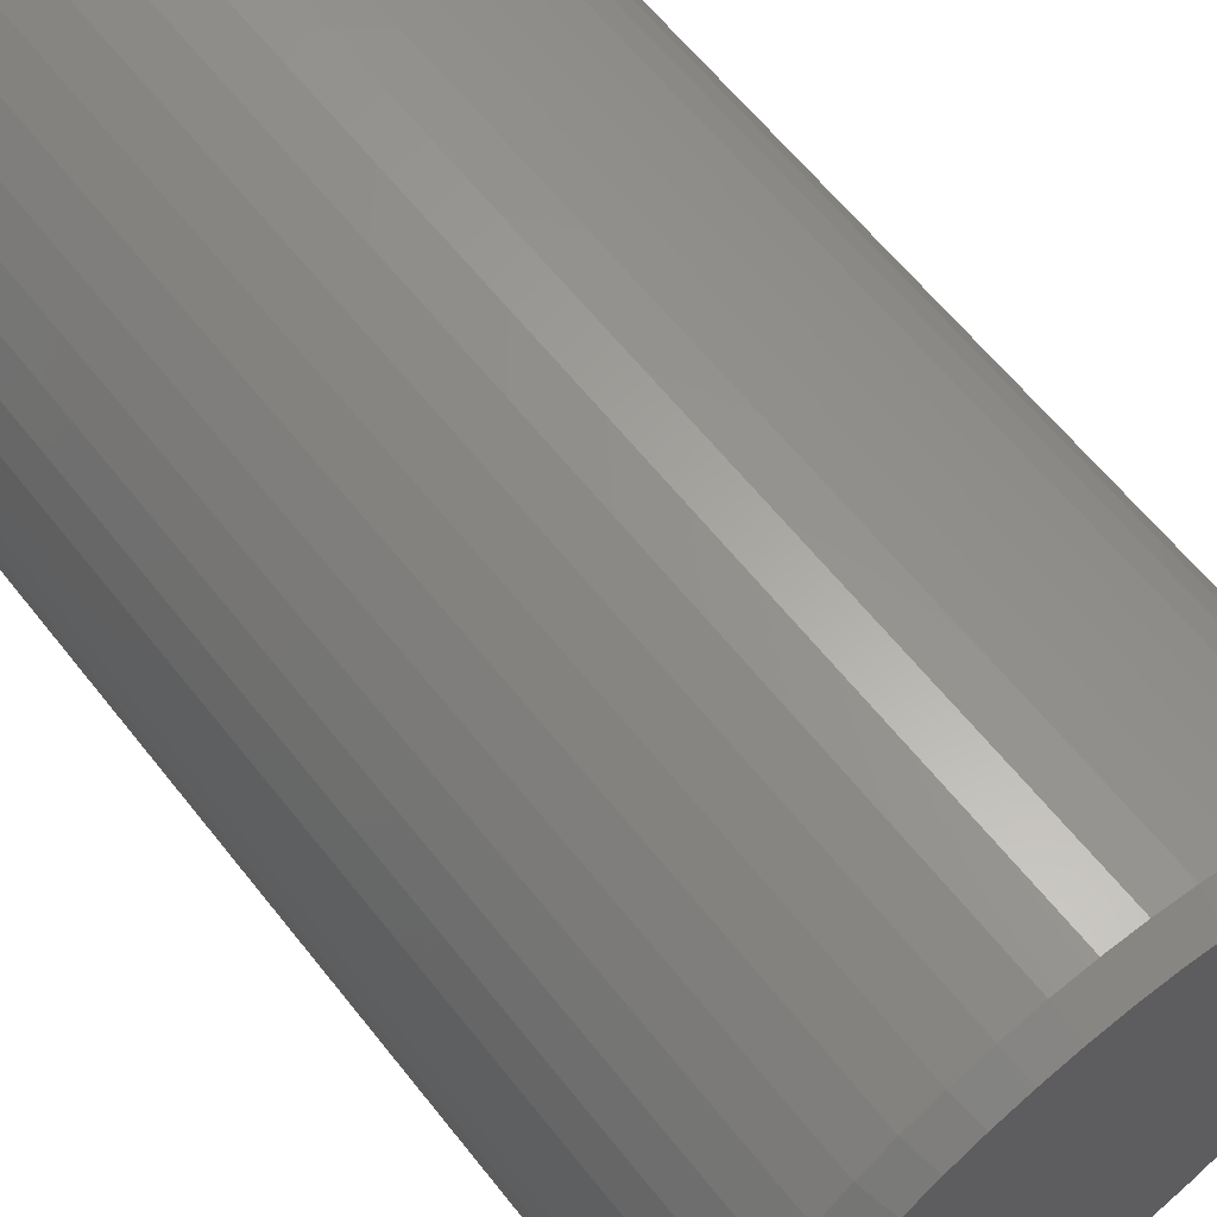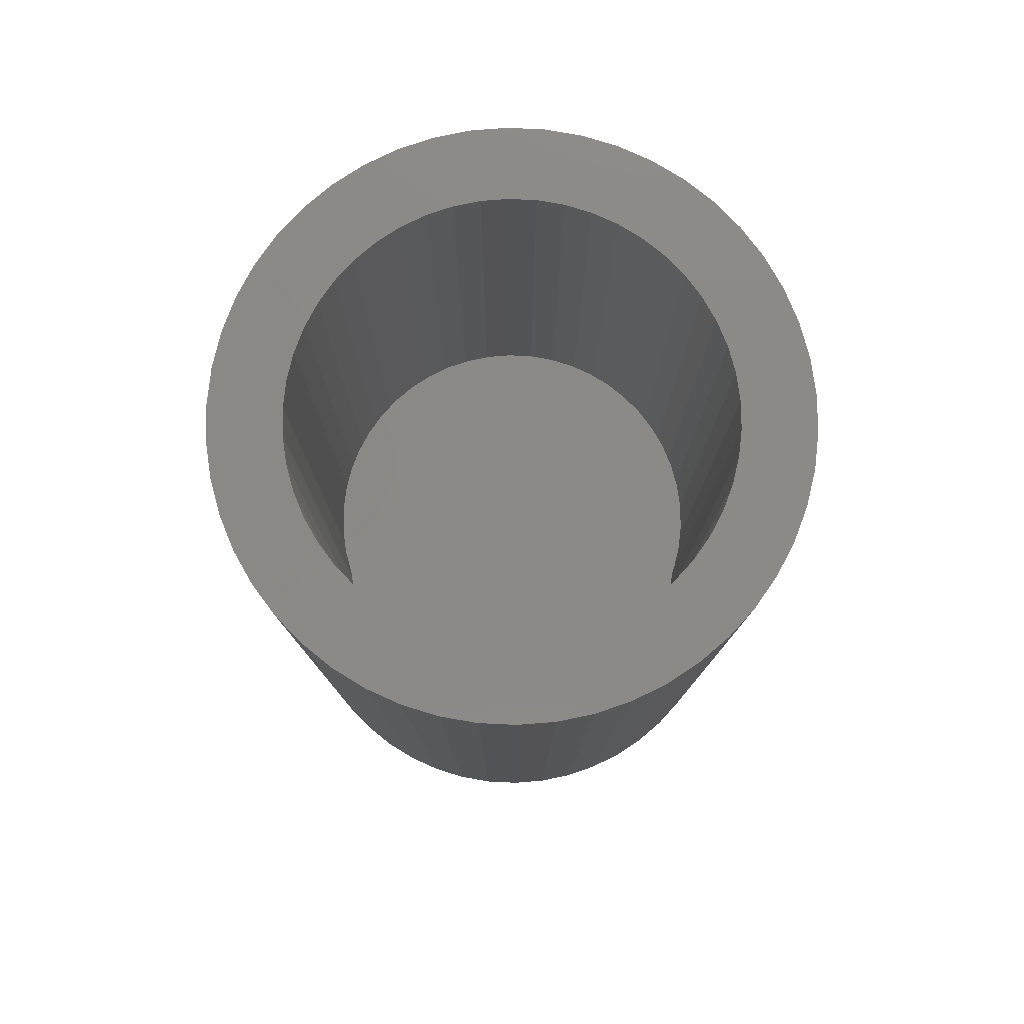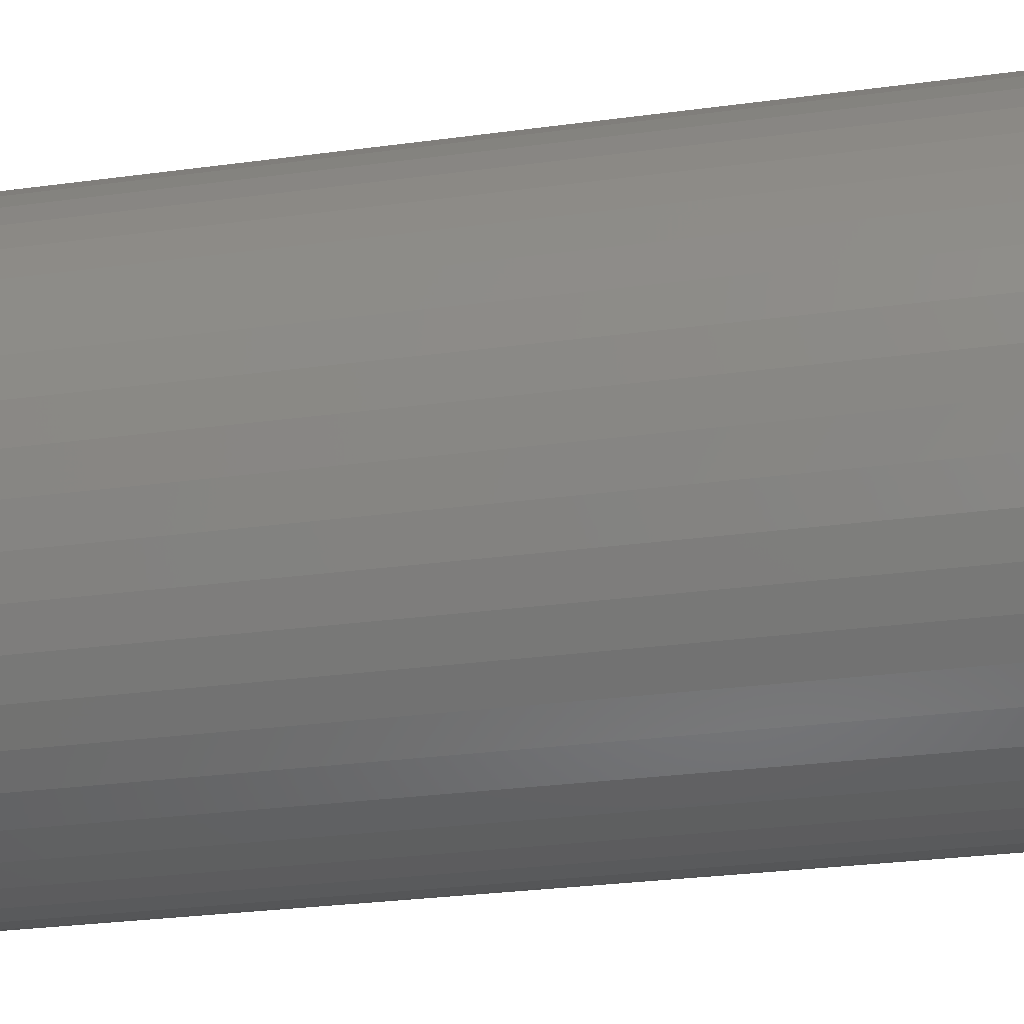
<metadata>
{"format":"stl","ext":"stl","renderer":"f3d","projection":"perspective","resolution":1024,"background":"white","views":[{"elev":62.0,"azim":141.9,"up":"+Y"},{"elev":79.3,"azim":-26.1,"up":"+Z"},{"elev":-29.7,"azim":101.1,"up":"+Y"}]}
</metadata>
<code>
# stl→obj: 350 verts, 696 faces
v 0.6279 -9.98 1
v 0.5965 -9.481 0
v 1.874 -9.823 1
v 10 0 1
v 9.5 0 0
v 9.921 1.253 1
v 9.425 1.191 0
v 9.921 -1.253 1
v 9.425 -1.191 0
v -9.202 -2.363 0
v -9.921 -1.253 1
v -9.425 -1.191 0
v -10 0 1
v -9.5 0 0
v 9.686 -2.487 1
v 9.202 -2.363 0
v 7.29 -6.845 1
v 6.925 -6.503 0
v 7.686 -5.584 0
v 4.258 -9.048 1
v 3.09 -9.511 1
v 4.045 -8.596 0
v 5.358 -8.443 1
v -8.09 -5.878 1
v -8.763 -4.818 1
v -8.325 -4.577 0
v -5.358 -8.443 1
v -6.374 -7.705 1
v -6.056 -7.32 0
v -1.78 9.332 0
v -1.874 9.823 1
v -0.5965 9.481 0
v -7.686 5.584 0
v -8.325 4.577 0
v -8.09 5.878 1
v 9.298 -3.681 1
v 8.833 -3.497 0
v 2.936 -9.035 0
v -1.874 -9.823 1
v -3.09 -9.511 1
v -2.936 -9.035 0
v -7.686 -5.584 0
v 5.358 8.443 1
v 4.045 8.596 0
v 4.258 9.048 1
v -6.925 6.503 0
v -7.29 6.845 1
v -2.936 9.035 0
v -3.09 9.511 1
v -5.09 8.021 0
v -5.358 8.443 1
v -4.045 8.596 0
v -9.202 2.363 0
v -9.298 3.681 1
v -8.833 3.497 0
v -9.921 1.253 1
v -9.425 1.191 0
v 8.763 -4.818 1
v 8.325 -4.577 0
v 8.09 -5.878 1
v 6.056 -7.32 0
v -4.045 -8.596 0
v -5.09 -8.021 0
v -7.29 -6.845 1
v -9.298 -3.681 1
v -8.833 -3.497 0
v 6.925 6.503 0
v 6.056 7.32 0
v 7.29 6.845 1
v 5.09 8.021 0
v 1.874 9.823 1
v 0.5965 9.481 0
v 0.6279 9.98 1
v -4.258 9.048 1
v -9.686 2.487 1
v 6.374 -7.705 1
v 5.09 -8.021 0
v 1.78 -9.332 0
v -9.686 -2.487 1
v -4.258 -9.048 1
v 7.686 5.584 0
v 8.09 5.878 1
v 3.09 9.511 1
v -0.6279 9.98 1
v 9.202 2.363 0
v 8.833 3.497 0
v 8.325 4.577 0
v 2.936 9.035 0
v 1.78 9.332 0
v -0.5965 -9.481 0
v -1.78 -9.332 0
v -6.056 7.32 0
v -6.925 -6.503 0
v -0.6279 -9.98 1
v 9.298 3.681 1
v 6.374 7.705 1
v -8.763 4.818 1
v -6.374 7.705 1
v 9.686 2.487 1
v 8.763 4.818 1
v 10 0 33
v 9.921 1.253 33
v -9.921 1.253 33
v -10 0 33
v -0.6279 9.98 33
v 0.6279 9.98 33
v 0.6279 -9.98 33
v -0.6279 -9.98 33
v 6.374 7.705 33
v 7.29 6.845 33
v -7.29 6.845 33
v -6.374 7.705 33
v -4.258 9.048 33
v -3.09 9.511 33
v 8.763 -4.818 33
v 9.298 -3.681 33
v 9.298 3.681 33
v 8.763 4.818 33
v 8.09 5.878 33
v 3.09 9.511 33
v 4.258 9.048 33
v 1.874 9.823 33
v 5.358 8.443 33
v -8.763 4.818 33
v -9.298 3.681 33
v -8.09 5.878 33
v -9.686 2.487 33
v -5.358 8.443 33
v -1.874 9.823 33
v 1.874 -9.823 33
v 4.258 -9.048 33
v 3.09 -9.511 33
v 9.686 2.487 33
v 7.5 0 33
v 7.441 0.94 33
v 9.921 -1.253 33
v 7.264 1.865 33
v 7.441 -0.94 33
v 6.973 2.761 33
v 9.686 -2.487 33
v 6.572 3.613 33
v 7.264 -1.865 33
v 6.068 4.408 33
v 5.467 5.134 33
v 4.781 5.779 33
v 4.019 6.332 33
v 3.193 6.786 33
v 2.318 7.133 33
v 1.405 7.367 33
v 0.4709 7.485 33
v -0.4709 7.485 33
v -1.405 7.367 33
v -2.318 7.133 33
v -3.193 6.786 33
v -4.019 6.332 33
v -4.781 5.779 33
v -5.467 5.134 33
v -6.068 4.408 33
v -6.572 3.613 33
v -6.973 2.761 33
v -7.264 1.865 33
v 6.973 -2.761 33
v 6.572 -3.613 33
v 8.09 -5.878 33
v 6.068 -4.408 33
v 7.29 -6.845 33
v 5.467 -5.134 33
v 6.374 -7.705 33
v 4.781 -5.779 33
v 5.358 -8.443 33
v 4.019 -6.332 33
v 3.193 -6.786 33
v 2.318 -7.133 33
v 1.405 -7.367 33
v 0.4709 -7.485 33
v -0.4709 -7.485 33
v -1.405 -7.367 33
v -1.874 -9.823 33
v -2.318 -7.133 33
v -3.09 -9.511 33
v -3.193 -6.786 33
v -4.258 -9.048 33
v -4.019 -6.332 33
v -5.358 -8.443 33
v -4.781 -5.779 33
v -6.374 -7.705 33
v -5.467 -5.134 33
v -7.29 -6.845 33
v -6.068 -4.408 33
v -8.09 -5.878 33
v -6.572 -3.613 33
v -8.763 -4.818 33
v -6.973 -2.761 33
v -9.298 -3.681 33
v -7.264 -1.865 33
v -9.686 -2.487 33
v -7.441 -0.94 33
v -9.921 -1.253 33
v -7.5 0 33
v -7.441 0.94 33
v 7.5 0 3
v 7.441 0.94 3
v -7.441 0.94 3
v -7.5 0 3
v -0.4709 7.485 3
v 0.4709 7.485 3
v 0.4709 -7.485 3
v -0.4709 -7.485 3
v 4.781 5.779 3
v 5.467 5.134 3
v -5.467 5.134 3
v -4.781 5.779 3
v -3.193 6.786 3
v -2.318 7.133 3
v 6.068 -4.408 3
v 6.572 -3.613 3
v 6.973 2.761 3
v 6.572 3.613 3
v 2.318 7.133 3
v 3.193 6.786 3
v 1.405 7.367 3
v 4.019 6.332 3
v -6.572 3.613 3
v -6.973 2.761 3
v -1.405 7.367 3
v 1.405 -7.367 3
v 7.264 1.865 3
v 6.068 4.408 3
v -6.068 4.408 3
v -7.264 1.865 3
v -4.019 6.332 3
v 7.441 -0.94 3
v 4.019 -6.332 3
v 3.193 -6.786 3
v 5.467 -5.134 3
v 7.264 -1.865 3
v -7.441 -0.94 3
v 4.781 -5.779 3
v 6.973 -2.761 3
v -4.781 -5.779 3
v -5.467 -5.134 3
v -6.572 -3.613 3
v -6.068 -4.408 3
v 6.95 0 3
v 6.895 0.8711 3
v 6.732 1.728 3
v 6.895 -0.8711 3
v 6.462 2.558 3
v 6.09 3.348 3
v 5.623 4.085 3
v 5.066 4.758 3
v 4.43 5.355 3
v 3.724 5.868 3
v 2.959 6.289 3
v 2.148 6.61 3
v 1.302 6.827 3
v 0.4364 6.936 3
v -0.4364 6.936 3
v -1.302 6.827 3
v -2.148 6.61 3
v -2.959 6.289 3
v -3.724 5.868 3
v -4.43 5.355 3
v -5.066 4.758 3
v -5.623 4.085 3
v -6.09 3.348 3
v -6.462 2.558 3
v -6.732 1.728 3
v -6.895 0.8711 3
v 6.732 -1.728 3
v 6.462 -2.558 3
v 6.09 -3.348 3
v 5.623 -4.085 3
v 5.066 -4.758 3
v 4.43 -5.355 3
v 3.724 -5.868 3
v 2.959 -6.289 3
v 2.318 -7.133 3
v 2.148 -6.61 3
v 1.302 -6.827 3
v 0.4364 -6.936 3
v -0.4364 -6.936 3
v -1.302 -6.827 3
v -1.405 -7.367 3
v -2.148 -6.61 3
v -2.318 -7.133 3
v -2.959 -6.289 3
v -3.193 -6.786 3
v -3.724 -5.868 3
v -4.019 -6.332 3
v -4.43 -5.355 3
v -5.066 -4.758 3
v -5.623 -4.085 3
v -6.09 -3.348 3
v -6.462 -2.558 3
v -6.973 -2.761 3
v -6.732 -1.728 3
v -7.264 -1.865 3
v -6.895 -0.8711 3
v -6.95 0 3
v 6.462 2.558 15
v 6.09 3.348 15
v 5.623 4.085 15
v 2.148 6.61 15
v 2.959 6.289 15
v -2.959 6.289 15
v -2.148 6.61 15
v -6.09 3.348 15
v -6.462 2.558 15
v 6.895 -0.8711 15
v 6.95 0 15
v 4.43 5.355 15
v 5.066 4.758 15
v -0.4364 6.936 15
v 0.4364 6.936 15
v 3.724 5.868 15
v -6.895 0.8711 15
v -6.95 0 15
v -5.066 4.758 15
v -5.623 4.085 15
v -1.302 6.827 15
v -4.43 5.355 15
v 6.09 -3.348 15
v 6.462 -2.558 15
v -4.43 -5.355 15
v -5.066 -4.758 15
v -6.462 -2.558 15
v -6.09 -3.348 15
v 3.724 -5.868 15
v 2.959 -6.289 15
v 6.895 0.8711 15
v 6.732 1.728 15
v 1.302 6.827 15
v 6.732 -1.728 15
v 5.623 -4.085 15
v 5.066 -4.758 15
v 4.43 -5.355 15
v 2.148 -6.61 15
v 1.302 -6.827 15
v 0.4364 -6.936 15
v -0.4364 -6.936 15
v -1.302 -6.827 15
v -2.148 -6.61 15
v -2.959 -6.289 15
v -3.724 5.868 15
v -3.724 -5.868 15
v -5.623 -4.085 15
v -6.732 1.728 15
v -6.732 -1.728 15
v -6.895 -0.8711 15
f 1 2 3
f 4 5 6
f 5 7 6
f 8 9 5
f 10 11 12
f 11 13 14
f 15 16 8
f 17 18 19
f 20 21 22
f 20 22 23
f 24 25 26
f 27 28 29
f 30 31 32
f 33 34 35
f 36 16 15
f 8 5 4
f 36 37 16
f 21 38 22
f 39 40 41
f 24 26 42
f 43 44 45
f 46 33 47
f 48 49 31
f 50 51 52
f 53 54 55
f 14 56 57
f 8 16 9
f 58 59 36
f 60 17 19
f 58 60 59
f 60 19 59
f 17 61 18
f 21 3 38
f 40 62 41
f 27 29 63
f 64 24 42
f 25 65 26
f 66 65 10
f 67 68 69
f 68 70 43
f 71 72 73
f 30 48 31
f 52 51 74
f 53 75 54
f 36 59 37
f 76 23 61
f 76 61 17
f 23 77 61
f 23 22 77
f 3 78 38
f 3 2 78
f 65 79 10
f 79 11 10
f 40 80 62
f 80 27 62
f 62 27 63
f 28 64 29
f 81 69 82
f 44 83 45
f 70 44 43
f 72 84 73
f 84 72 32
f 32 31 84
f 55 54 34
f 33 35 47
f 52 74 49
f 48 52 49
f 9 7 5
f 16 7 9
f 16 85 7
f 37 85 16
f 37 86 85
f 59 86 37
f 59 87 86
f 19 87 59
f 19 81 87
f 18 81 19
f 18 67 81
f 61 67 18
f 61 68 67
f 77 68 61
f 77 70 68
f 22 70 77
f 22 44 70
f 38 44 22
f 38 88 44
f 78 88 38
f 78 89 88
f 2 89 78
f 2 72 89
f 90 72 2
f 90 32 72
f 91 32 90
f 91 30 32
f 41 30 91
f 41 48 30
f 62 48 41
f 62 52 48
f 63 52 62
f 63 50 52
f 29 50 63
f 29 92 50
f 93 92 29
f 93 46 92
f 42 46 93
f 42 33 46
f 26 33 42
f 26 34 33
f 66 34 26
f 66 55 34
f 10 55 66
f 10 53 55
f 12 53 10
f 12 57 53
f 57 12 14
f 12 11 14
f 14 13 56
f 57 56 53
f 53 56 75
f 26 65 66
f 94 39 90
f 90 1 94
f 1 90 2
f 90 39 91
f 39 41 91
f 29 64 93
f 64 42 93
f 87 81 82
f 86 87 95
f 69 68 96
f 68 43 96
f 89 72 71
f 88 89 71
f 34 54 97
f 34 97 35
f 92 47 98
f 46 47 92
f 81 67 69
f 6 85 99
f 7 85 6
f 95 87 100
f 87 82 100
f 44 88 83
f 88 71 83
f 92 98 51
f 50 92 51
f 85 86 95
f 99 85 95
f 101 6 102
f 6 101 4
f 13 103 56
f 103 13 104
f 73 105 106
f 105 73 84
f 94 107 108
f 107 94 1
f 69 109 110
f 109 69 96
f 98 111 112
f 111 98 47
f 49 113 114
f 113 49 74
f 115 36 116
f 36 115 58
f 117 100 118
f 100 117 95
f 118 82 119
f 82 118 100
f 45 120 121
f 120 45 83
f 83 122 120
f 122 83 71
f 43 121 123
f 121 43 45
f 54 124 97
f 124 54 125
f 35 111 47
f 111 35 126
f 75 125 54
f 125 75 127
f 74 128 113
f 128 74 51
f 84 129 105
f 129 84 31
f 1 130 107
f 130 1 3
f 21 131 132
f 131 21 20
f 133 95 117
f 95 133 99
f 102 99 133
f 99 102 6
f 119 69 110
f 69 119 82
f 71 106 122
f 106 71 73
f 96 123 109
f 123 96 43
f 97 126 35
f 126 97 124
f 56 127 75
f 127 56 103
f 134 101 102
f 135 102 133
f 101 134 136
f 137 133 117
f 138 136 134
f 139 117 118
f 136 138 140
f 141 118 119
f 142 140 138
f 140 142 116
f 102 135 134
f 143 119 110
f 133 137 135
f 117 139 137
f 118 141 139
f 144 110 109
f 119 143 141
f 110 144 143
f 145 109 123
f 109 145 144
f 146 123 121
f 123 146 145
f 121 147 146
f 120 147 121
f 120 148 147
f 122 148 120
f 122 149 148
f 106 149 122
f 106 150 149
f 106 151 150
f 105 151 106
f 105 152 151
f 129 152 105
f 129 153 152
f 114 153 129
f 114 154 153
f 113 154 114
f 154 113 155
f 128 155 113
f 155 128 156
f 112 156 128
f 156 112 157
f 111 157 112
f 157 111 158
f 126 158 111
f 158 126 159
f 124 159 126
f 159 124 160
f 125 160 124
f 160 125 161
f 162 116 142
f 116 162 115
f 163 115 162
f 115 163 164
f 165 164 163
f 164 165 166
f 167 166 165
f 166 167 168
f 169 168 167
f 168 169 170
f 171 170 169
f 170 171 131
f 172 131 171
f 172 132 131
f 173 132 172
f 173 130 132
f 174 130 173
f 174 107 130
f 175 107 174
f 176 107 175
f 176 108 107
f 177 108 176
f 177 178 108
f 179 178 177
f 179 180 178
f 181 180 179
f 182 181 183
f 181 182 180
f 184 183 185
f 183 184 182
f 186 185 187
f 188 187 189
f 185 186 184
f 190 189 191
f 192 191 193
f 194 193 195
f 187 188 186
f 196 195 197
f 198 197 199
f 127 161 125
f 189 190 188
f 161 127 200
f 191 192 190
f 103 200 127
f 193 194 192
f 200 103 199
f 195 196 194
f 104 199 103
f 197 198 196
f 199 104 198
f 51 112 128
f 112 51 98
f 31 114 129
f 114 31 49
f 166 60 164
f 60 166 17
f 116 15 140
f 15 116 36
f 140 8 136
f 8 140 15
f 64 190 24
f 190 64 188
f 164 58 115
f 58 164 60
f 136 4 101
f 4 136 8
f 65 196 79
f 196 65 194
f 3 132 130
f 132 3 21
f 76 166 168
f 166 76 17
f 23 168 170
f 168 23 76
f 20 170 131
f 170 20 23
f 39 108 178
f 108 39 94
f 40 178 180
f 178 40 39
f 24 192 25
f 192 24 190
f 25 194 65
f 194 25 192
f 79 198 11
f 198 79 196
f 11 104 13
f 104 11 198
f 64 186 188
f 186 64 28
f 27 182 184
f 182 27 80
f 28 184 186
f 184 28 27
f 80 180 182
f 180 80 40
f 201 135 202
f 135 201 134
f 199 203 200
f 203 199 204
f 205 150 151
f 150 205 206
f 207 176 175
f 176 207 208
f 209 144 145
f 144 209 210
f 211 156 157
f 156 211 212
f 213 153 154
f 153 213 214
f 215 163 216
f 163 215 165
f 217 141 218
f 141 217 139
f 219 147 148
f 147 219 220
f 221 148 149
f 148 221 219
f 220 146 147
f 146 220 222
f 160 223 159
f 223 160 224
f 225 151 152
f 151 225 205
f 226 175 174
f 175 226 207
f 227 139 217
f 139 227 137
f 202 137 227
f 137 202 135
f 228 144 210
f 144 228 143
f 218 143 228
f 143 218 141
f 206 149 150
f 149 206 221
f 222 145 146
f 145 222 209
f 159 229 158
f 229 159 223
f 158 211 157
f 211 158 229
f 161 224 160
f 224 161 230
f 200 230 161
f 230 200 203
f 231 154 155
f 154 231 213
f 212 155 156
f 155 212 231
f 214 152 153
f 152 214 225
f 232 134 201
f 134 232 138
f 233 172 171
f 172 233 234
f 235 165 215
f 165 235 167
f 236 138 232
f 138 236 142
f 197 204 199
f 204 197 237
f 235 169 167
f 169 235 238
f 216 162 239
f 162 216 163
f 240 187 185
f 187 240 241
f 189 242 191
f 242 189 243
f 244 201 202
f 245 202 227
f 201 244 232
f 246 227 217
f 247 232 244
f 232 247 236
f 202 245 244
f 227 246 245
f 248 217 218
f 217 248 246
f 218 249 248
f 228 249 218
f 228 250 249
f 210 250 228
f 210 251 250
f 209 251 210
f 209 252 251
f 222 252 209
f 222 253 252
f 220 253 222
f 220 254 253
f 219 254 220
f 219 255 254
f 221 255 219
f 221 256 255
f 206 256 221
f 206 257 256
f 206 258 257
f 205 258 206
f 205 259 258
f 225 259 205
f 225 260 259
f 214 260 225
f 214 261 260
f 213 261 214
f 213 262 261
f 231 262 213
f 231 263 262
f 212 263 231
f 212 264 263
f 211 264 212
f 211 265 264
f 229 265 211
f 229 266 265
f 223 266 229
f 266 223 267
f 224 267 223
f 267 224 268
f 268 230 269
f 230 268 224
f 270 236 247
f 236 270 239
f 271 239 270
f 239 271 216
f 272 216 271
f 272 215 216
f 273 215 272
f 273 235 215
f 274 235 273
f 274 238 235
f 275 238 274
f 275 233 238
f 276 233 275
f 276 234 233
f 277 234 276
f 277 278 234
f 279 278 277
f 279 226 278
f 280 226 279
f 280 207 226
f 281 207 280
f 282 207 281
f 282 208 207
f 283 208 282
f 283 284 208
f 285 284 283
f 285 286 284
f 287 286 285
f 287 288 286
f 289 288 287
f 289 290 288
f 291 290 289
f 291 240 290
f 292 240 291
f 292 241 240
f 293 241 292
f 293 243 241
f 294 243 293
f 242 294 295
f 294 242 243
f 296 295 297
f 298 297 299
f 295 296 242
f 237 299 300
f 203 269 230
f 269 203 300
f 297 298 296
f 204 300 203
f 299 237 298
f 300 204 237
f 234 173 172
f 173 234 278
f 278 174 173
f 174 278 226
f 238 171 169
f 171 238 233
f 239 142 236
f 142 239 162
f 286 181 179
f 181 286 288
f 284 179 177
f 179 284 286
f 191 296 193
f 296 191 242
f 193 298 195
f 298 193 296
f 195 237 197
f 237 195 298
f 290 185 183
f 185 290 240
f 208 177 176
f 177 208 284
f 187 243 189
f 243 187 241
f 288 183 181
f 183 288 290
f 301 249 302
f 249 301 248
f 302 250 303
f 250 302 249
f 254 304 305
f 304 254 255
f 260 306 307
f 306 260 261
f 267 308 266
f 308 267 309
f 310 244 311
f 244 310 247
f 251 312 313
f 312 251 252
f 257 314 315
f 314 257 258
f 253 305 316
f 305 253 254
f 300 317 269
f 317 300 318
f 265 319 264
f 319 265 320
f 259 307 321
f 307 259 260
f 263 319 322
f 319 263 264
f 323 271 324
f 271 323 272
f 292 325 326
f 325 292 291
f 294 327 295
f 327 294 328
f 277 329 330
f 329 277 276
f 331 246 332
f 246 331 245
f 332 248 301
f 248 332 246
f 303 251 313
f 251 303 250
f 255 333 304
f 333 255 256
f 256 315 333
f 315 256 257
f 252 316 312
f 316 252 253
f 331 310 311
f 332 310 331
f 332 334 310
f 301 334 332
f 301 324 334
f 302 324 301
f 302 323 324
f 303 323 302
f 303 335 323
f 313 335 303
f 313 336 335
f 312 336 313
f 312 337 336
f 316 337 312
f 316 329 337
f 305 329 316
f 305 330 329
f 304 330 305
f 304 338 330
f 333 338 304
f 333 339 338
f 315 339 333
f 315 340 339
f 314 340 315
f 314 341 340
f 321 341 314
f 321 342 341
f 307 342 321
f 307 343 342
f 306 343 307
f 306 344 343
f 345 344 306
f 345 346 344
f 322 346 345
f 322 325 346
f 319 325 322
f 319 326 325
f 320 326 319
f 320 347 326
f 308 347 320
f 308 328 347
f 309 328 308
f 309 327 328
f 348 327 309
f 348 349 327
f 317 349 348
f 317 350 349
f 350 317 318
f 268 309 267
f 309 268 348
f 269 348 268
f 348 269 317
f 266 320 265
f 320 266 308
f 258 321 314
f 321 258 259
f 262 322 345
f 322 262 263
f 261 345 306
f 345 261 262
f 311 245 331
f 245 311 244
f 324 270 334
f 270 324 271
f 282 340 341
f 340 282 281
f 293 328 294
f 328 293 347
f 281 339 340
f 339 281 280
f 285 342 343
f 342 285 283
f 295 349 297
f 349 295 327
f 297 350 299
f 350 297 349
f 299 318 300
f 318 299 350
f 292 347 293
f 347 292 326
f 279 330 338
f 330 279 277
f 280 338 339
f 338 280 279
f 275 336 337
f 336 275 274
f 334 247 310
f 247 334 270
f 335 272 323
f 272 335 273
f 336 273 335
f 273 336 274
f 283 341 342
f 341 283 282
f 289 344 346
f 344 289 287
f 276 337 329
f 337 276 275
f 291 346 325
f 346 291 289
f 287 343 344
f 343 287 285

</code>
